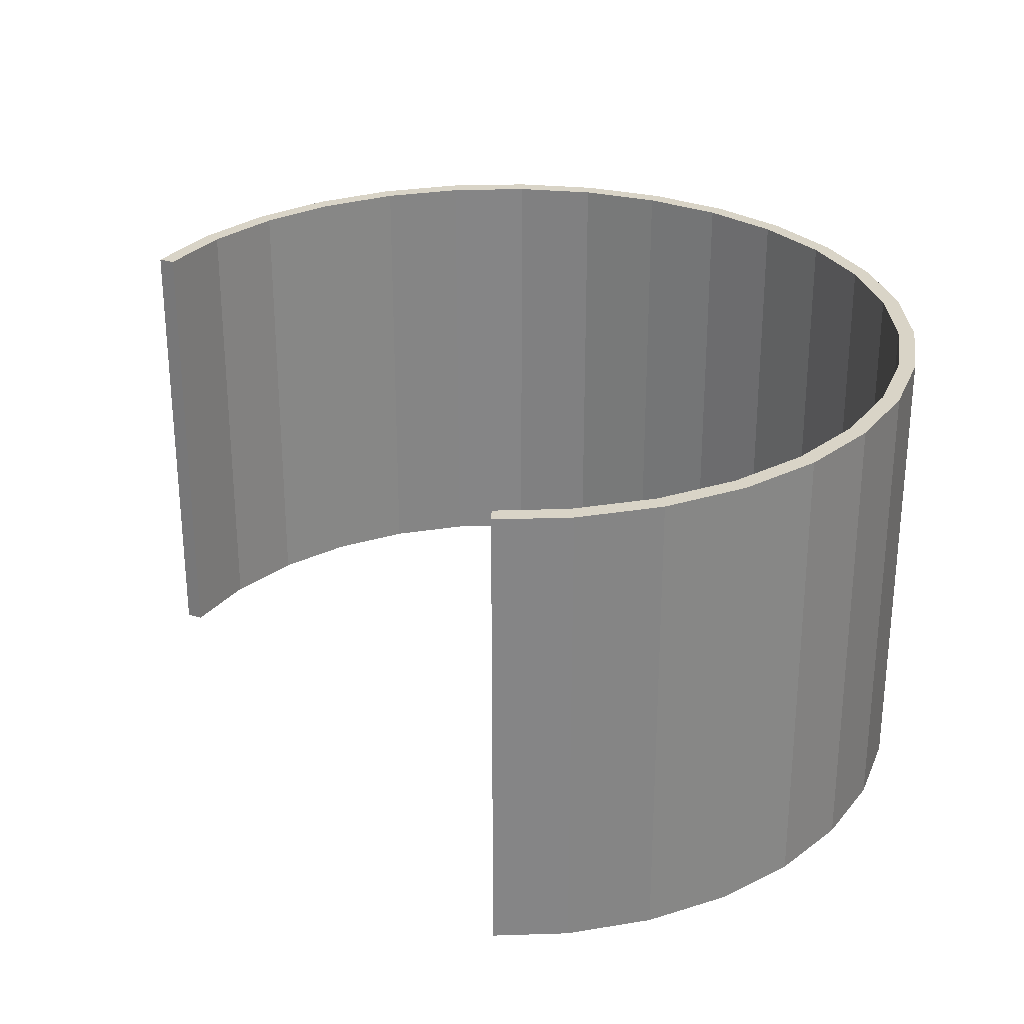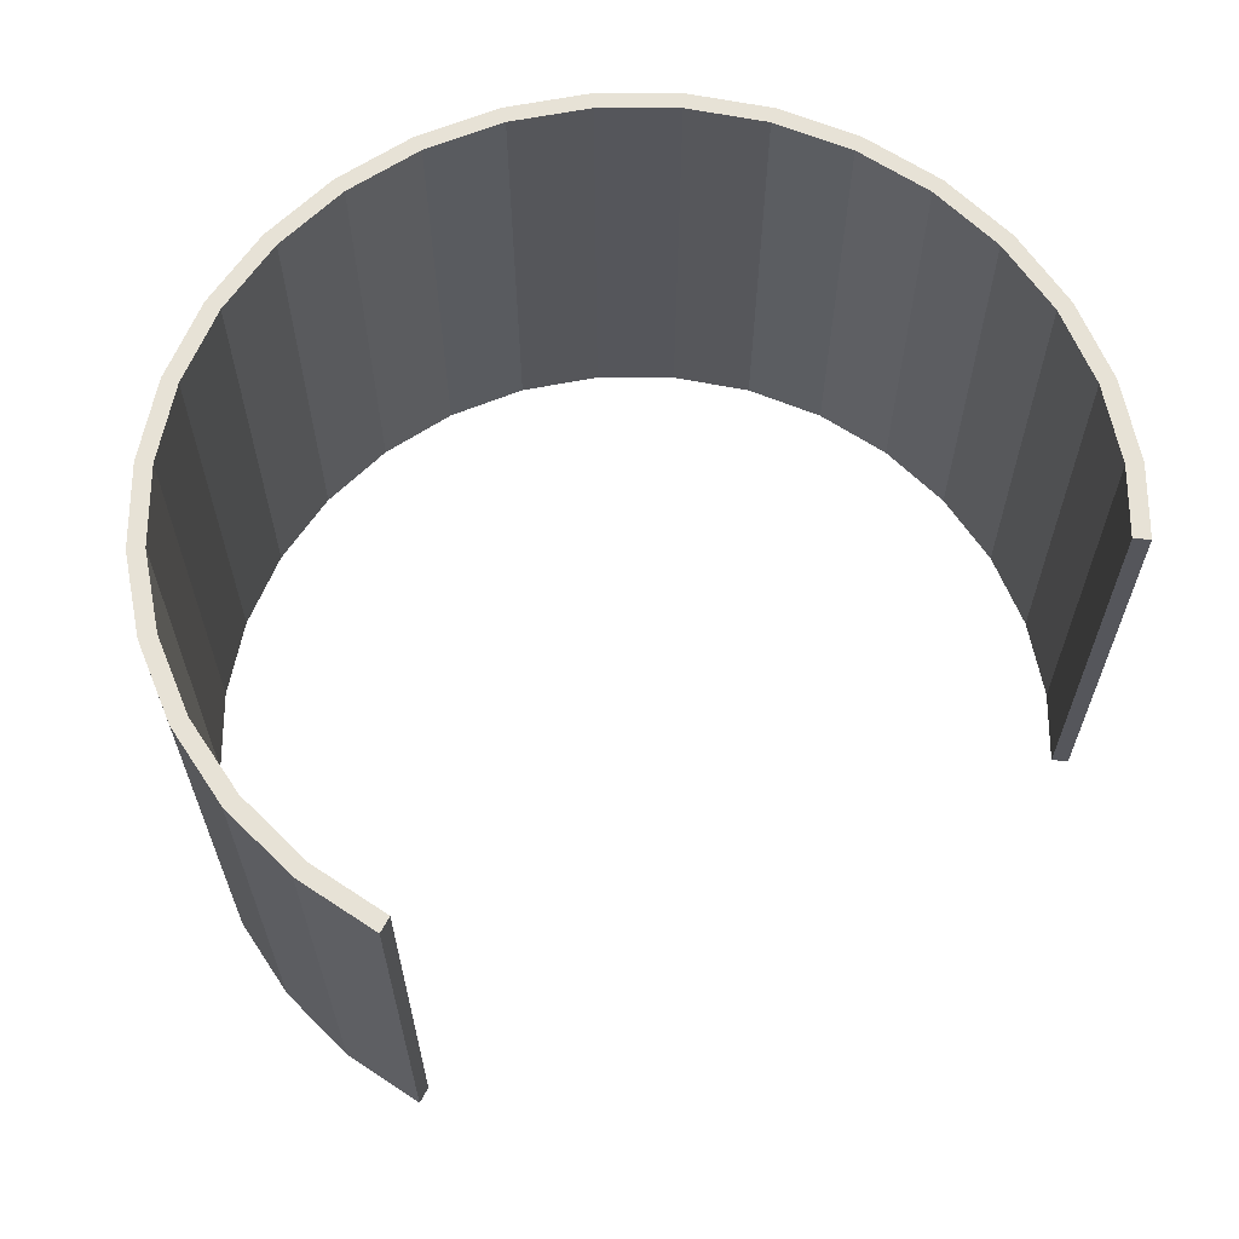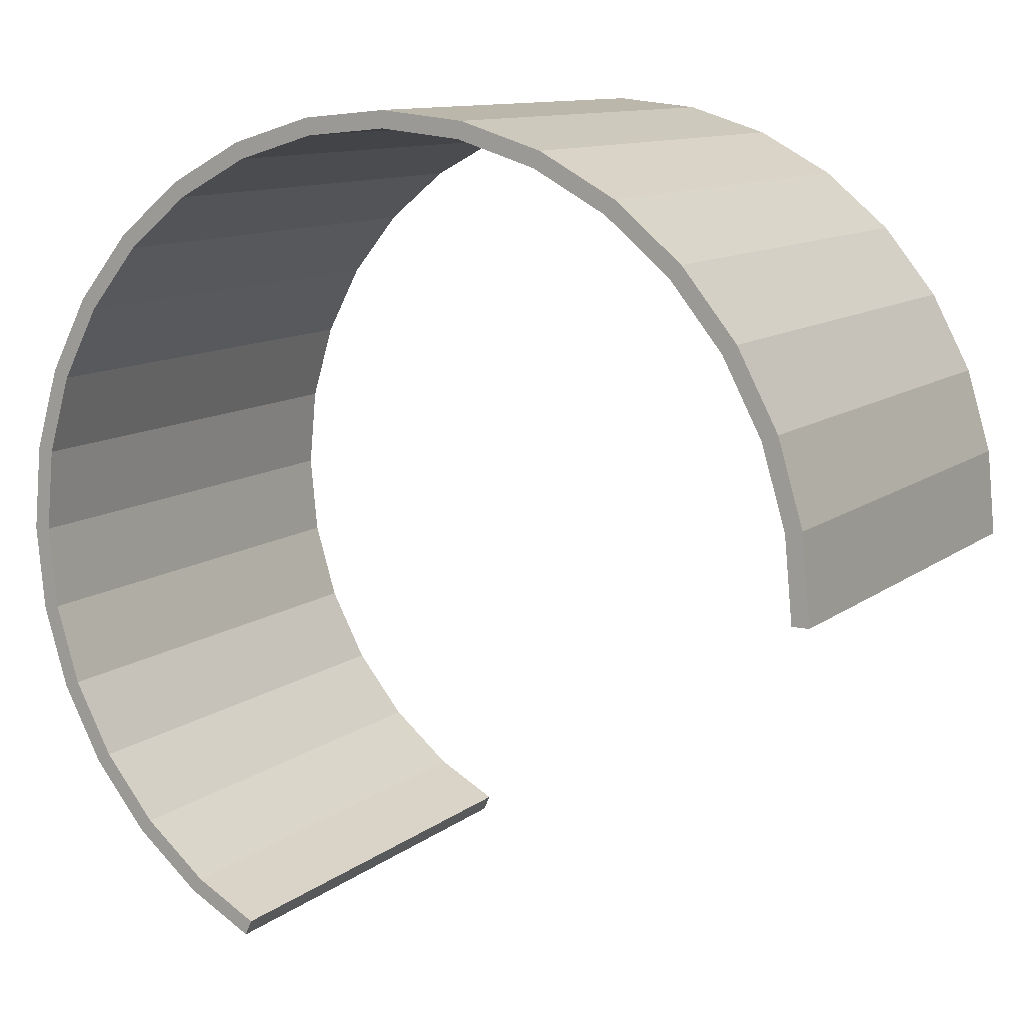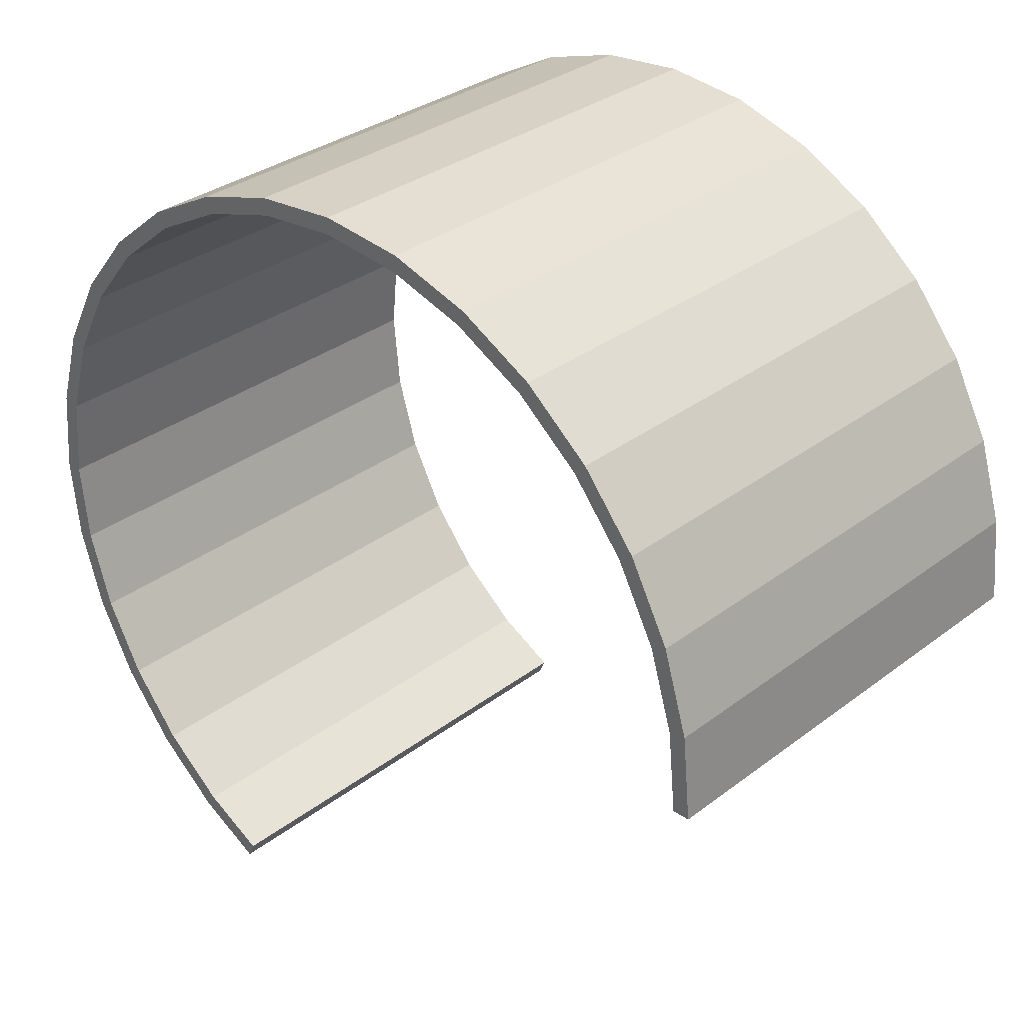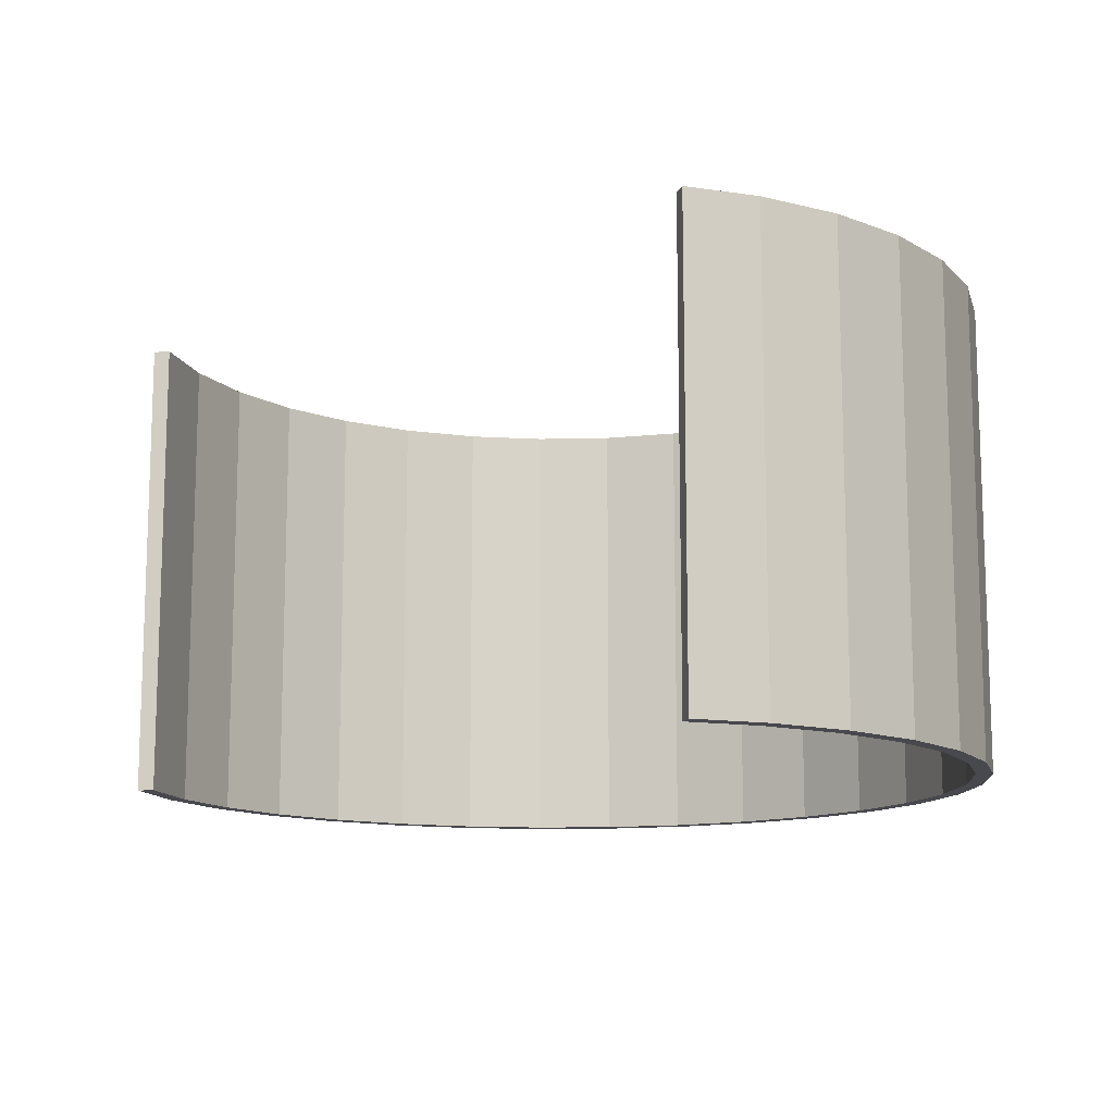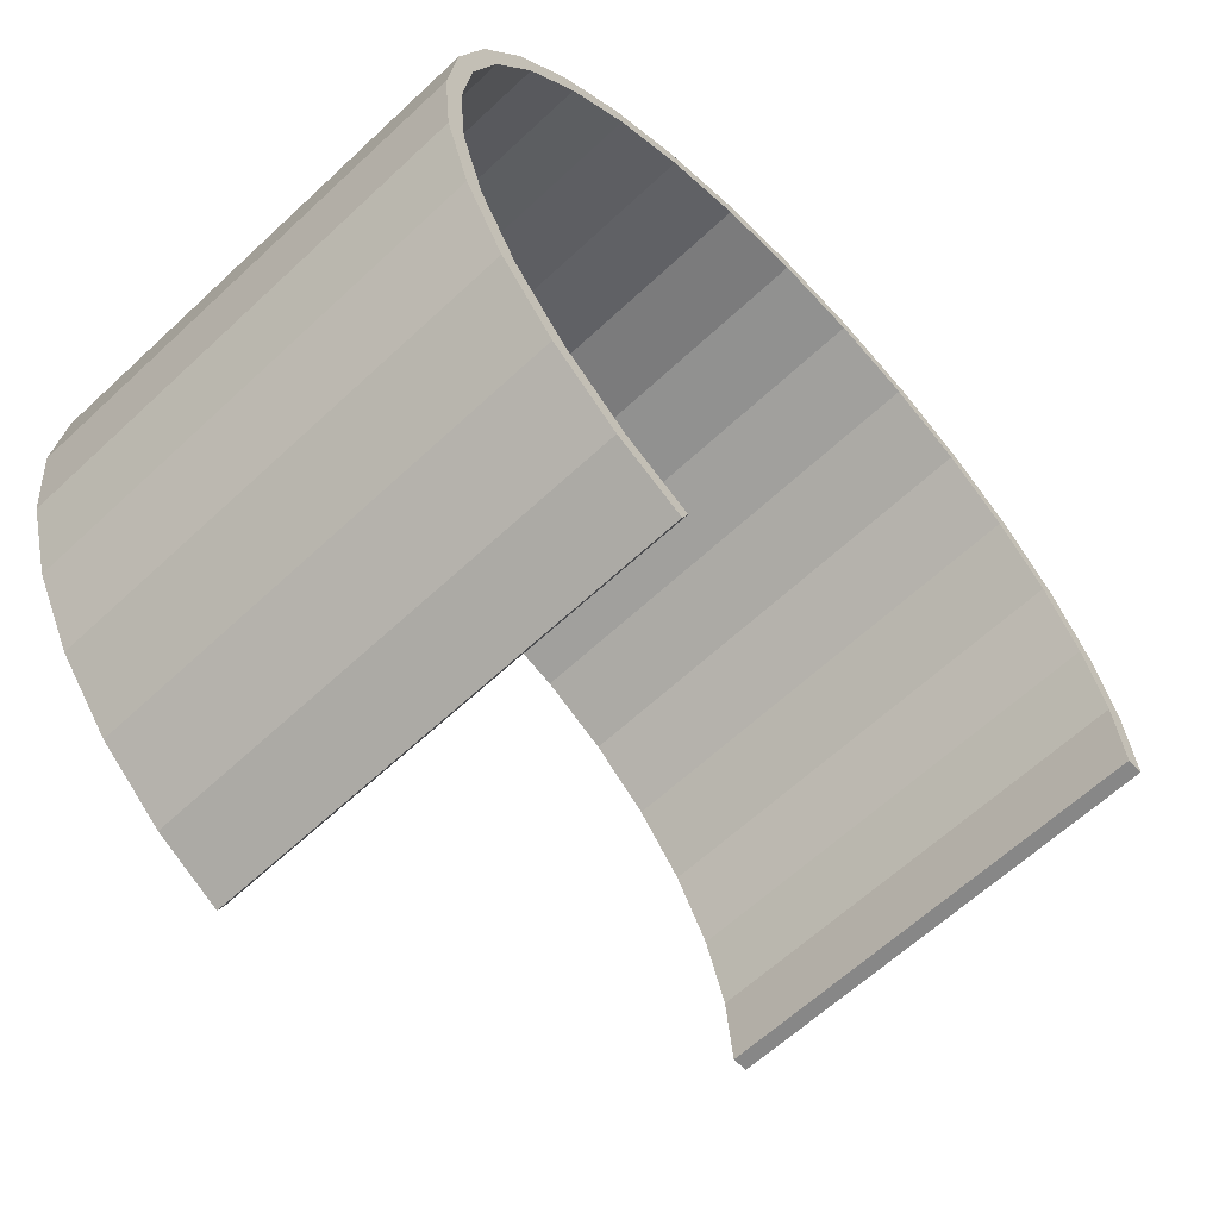
<metadata>
{"format":"obj","ext":"obj","renderer":"f3d","projection":"perspective","resolution":1024,"background":"white","views":[{"elev":28.4,"azim":25.3,"up":"+Z"},{"elev":63.7,"azim":-61.8,"up":"+Z"},{"elev":11.2,"azim":-149.7,"up":"+Y"},{"elev":32.4,"azim":-136.6,"up":"+Y"},{"elev":-12.6,"azim":8.8,"up":"+Z"},{"elev":-62.3,"azim":133.5,"up":"+Y"}]}
</metadata>
<code>
g pb_Mesh-4923098
v -25.5 5.072 -1.5
v -24.02 9.95 -1.5
v -25.5 5.072 26.75
v -24.02 9.95 26.75
v -23.1 9.567 -1.5
v -24.52 4.877 -1.5
v -23.1 9.567 26.75
v -24.52 4.877 26.75
v -24.02 9.95 -1.5
v -21.62 14.44 -1.5
v -24.02 9.95 26.75
v -21.62 14.44 26.75
v -20.79 13.89 -1.5
v -23.1 9.567 -1.5
v -20.79 13.89 26.75
v -23.1 9.567 26.75
v -21.62 14.44 -1.5
v -18.38 18.38 -1.5
v -21.62 14.44 26.75
v -18.38 18.38 26.75
v -17.68 17.68 -1.5
v -20.79 13.89 -1.5
v -17.68 17.68 26.75
v -20.79 13.89 26.75
v -18.38 18.38 -1.5
v -14.44 21.62 -1.5
v -18.38 18.38 26.75
v -14.44 21.62 26.75
v -13.89 20.79 -1.5
v -17.68 17.68 -1.5
v -13.89 20.79 26.75
v -17.68 17.68 26.75
v -14.44 21.62 -1.5
v -9.95 24.02 -1.5
v -14.44 21.62 26.75
v -9.95 24.02 26.75
v -9.567 23.1 -1.5
v -13.89 20.79 -1.5
v -9.567 23.1 26.75
v -13.89 20.79 26.75
v -9.95 24.02 -1.5
v -5.072 25.5 -1.5
v -9.95 24.02 26.75
v -5.072 25.5 26.75
v -4.877 24.52 -1.5
v -9.567 23.1 -1.5
v -4.877 24.52 26.75
v -9.567 23.1 26.75
v -5.072 25.5 -1.5
v 1.907e-06 26 -1.5
v -5.072 25.5 26.75
v 1.907e-06 26 26.75
v 1.907e-06 25 -1.5
v -4.877 24.52 -1.5
v 1.907e-06 25 26.75
v -4.877 24.52 26.75
v 1.907e-06 26 -1.5
v 5.072 25.5 -1.5
v 1.907e-06 26 26.75
v 5.072 25.5 26.75
v 4.877 24.52 -1.5
v 1.907e-06 25 -1.5
v 4.877 24.52 26.75
v 1.907e-06 25 26.75
v 5.072 25.5 -1.5
v 9.95 24.02 -1.5
v 5.072 25.5 26.75
v 9.95 24.02 26.75
v 9.567 23.1 -1.5
v 4.877 24.52 -1.5
v 9.567 23.1 26.75
v 4.877 24.52 26.75
v 9.95 24.02 -1.5
v 14.44 21.62 -1.5
v 9.95 24.02 26.75
v 14.44 21.62 26.75
v 13.89 20.79 -1.5
v 9.567 23.1 -1.5
v 13.89 20.79 26.75
v 9.567 23.1 26.75
v 14.44 21.62 -1.5
v 18.38 18.38 -1.5
v 14.44 21.62 26.75
v 18.38 18.38 26.75
v 17.68 17.68 -1.5
v 13.89 20.79 -1.5
v 17.68 17.68 26.75
v 13.89 20.79 26.75
v 18.38 18.38 -1.5
v 21.62 14.44 -1.5
v 18.38 18.38 26.75
v 21.62 14.44 26.75
v 20.79 13.89 -1.5
v 17.68 17.68 -1.5
v 20.79 13.89 26.75
v 17.68 17.68 26.75
v 21.62 14.44 -1.5
v 24.02 9.95 -1.5
v 21.62 14.44 26.75
v 24.02 9.95 26.75
v 23.1 9.567 -1.5
v 20.79 13.89 -1.5
v 23.1 9.567 26.75
v 20.79 13.89 26.75
v 24.02 9.95 -1.5
v 25.5 5.072 -1.5
v 24.02 9.95 26.75
v 25.5 5.072 26.75
v 24.52 4.877 -1.5
v 23.1 9.567 -1.5
v 24.52 4.877 26.75
v 23.1 9.567 26.75
v 25.5 5.072 -1.5
v 26 -2.273e-06 -1.5
v 25.5 5.072 26.75
v 26 -6.378e-06 26.75
v 25 -2.186e-06 -1.5
v 24.52 4.877 -1.5
v 25 -6.378e-06 26.75
v 24.52 4.877 26.75
v 26 -2.273e-06 -1.5
v 25.5 -5.072 -1.5
v 26 -6.378e-06 26.75
v 25.5 -5.072 26.75
v 24.52 -4.877 -1.5
v 25 -2.186e-06 -1.5
v 24.52 -4.877 26.75
v 25 -6.378e-06 26.75
v 25.5 -5.072 -1.5
v 24.02 -9.95 -1.5
v 25.5 -5.072 26.75
v 24.02 -9.95 26.75
v 23.1 -9.567 -1.5
v 24.52 -4.877 -1.5
v 23.1 -9.567 26.75
v 24.52 -4.877 26.75
v 24.02 -9.95 -1.5
v 21.62 -14.44 -1.5
v 24.02 -9.95 26.75
v 21.62 -14.44 26.75
v 20.79 -13.89 -1.5
v 23.1 -9.567 -1.5
v 20.79 -13.89 26.75
v 23.1 -9.567 26.75
v 21.62 -14.44 -1.5
v 18.38 -18.38 -1.5
v 21.62 -14.44 26.75
v 18.38 -18.38 26.75
v 17.68 -17.68 -1.5
v 20.79 -13.89 -1.5
v 17.68 -17.68 26.75
v 20.79 -13.89 26.75
v 18.38 -18.38 -1.5
v 14.44 -21.62 -1.5
v 18.38 -18.38 26.75
v 14.44 -21.62 26.75
v 13.89 -20.79 -1.5
v 17.68 -17.68 -1.5
v 13.89 -20.79 26.75
v 17.68 -17.68 26.75
v -25.5 5.072 26.75
v -24.02 9.95 26.75
v -24.52 4.877 26.75
v -23.1 9.567 26.75
v -24.02 9.95 -1.5
v -25.5 5.072 -1.5
v -23.1 9.567 -1.5
v -24.52 4.877 -1.5
v -21.62 14.44 26.75
v -20.79 13.89 26.75
v -21.62 14.44 -1.5
v -20.79 13.89 -1.5
v -18.38 18.38 26.75
v -17.68 17.68 26.75
v -18.38 18.38 -1.5
v -17.68 17.68 -1.5
v -14.44 21.62 26.75
v -13.89 20.79 26.75
v -14.44 21.62 -1.5
v -13.89 20.79 -1.5
v -9.95 24.02 26.75
v -9.567 23.1 26.75
v -9.95 24.02 -1.5
v -9.567 23.1 -1.5
v -5.072 25.5 26.75
v -4.877 24.52 26.75
v -5.072 25.5 -1.5
v -4.877 24.52 -1.5
v 1.907e-06 26 26.75
v 1.907e-06 25 26.75
v 1.907e-06 26 -1.5
v 1.907e-06 25 -1.5
v 5.072 25.5 26.75
v 4.877 24.52 26.75
v 5.072 25.5 -1.5
v 4.877 24.52 -1.5
v 9.95 24.02 26.75
v 9.567 23.1 26.75
v 9.95 24.02 -1.5
v 9.567 23.1 -1.5
v 14.44 21.62 26.75
v 13.89 20.79 26.75
v 14.44 21.62 -1.5
v 13.89 20.79 -1.5
v 18.38 18.38 26.75
v 17.68 17.68 26.75
v 18.38 18.38 -1.5
v 17.68 17.68 -1.5
v 21.62 14.44 26.75
v 20.79 13.89 26.75
v 21.62 14.44 -1.5
v 20.79 13.89 -1.5
v 24.02 9.95 26.75
v 23.1 9.567 26.75
v 24.02 9.95 -1.5
v 23.1 9.567 -1.5
v 25.5 5.072 26.75
v 24.52 4.877 26.75
v 25.5 5.072 -1.5
v 24.52 4.877 -1.5
v 26 -6.378e-06 26.75
v 25 -6.378e-06 26.75
v 26 -2.273e-06 -1.5
v 25 -2.186e-06 -1.5
v 25.5 -5.072 26.75
v 24.52 -4.877 26.75
v 25.5 -5.072 -1.5
v 24.52 -4.877 -1.5
v 24.02 -9.95 26.75
v 23.1 -9.567 26.75
v 24.02 -9.95 -1.5
v 23.1 -9.567 -1.5
v 21.62 -14.44 26.75
v 20.79 -13.89 26.75
v 21.62 -14.44 -1.5
v 20.79 -13.89 -1.5
v 18.38 -18.38 26.75
v 17.68 -17.68 26.75
v 18.38 -18.38 -1.5
v 17.68 -17.68 -1.5
v 14.44 -21.62 26.75
v 13.89 -20.79 26.75
v 14.44 -21.62 -1.5
v 13.89 -20.79 -1.5
v -26 0 -1.5
v -25 -2.563e-06 26.75
v -25 0 -1.5
v -26 -2.563e-06 26.75
v 14.44 -21.62 26.75
v 12.2 -22.82 -1.5
v 12.2 -22.82 26.75
v 14.44 -21.62 -1.5
v 11.73 -21.94 -1.5
v 13.89 -20.79 -1.5
v 13.89 -20.79 26.75
v 11.73 -21.94 26.75
v 12.2 -22.82 26.75
v 11.73 -21.94 26.75
v 11.73 -21.94 -1.5
v 12.2 -22.82 -1.5
v 11.07 -23.42 -1.5
v 11.07 -23.42 26.75
v 10.65 -22.52 -1.5
v 10.65 -22.52 26.75
v 11.07 -23.42 26.75
v 10.65 -22.52 26.75
v 10.65 -22.52 -1.5
v 11.07 -23.42 -1.5
v 10.51 -23.72 -1.5
v 10.51 -23.72 26.75
v 10.11 -22.81 -1.5
v 10.11 -22.81 26.75
v 10.51 -23.72 26.75
v 10.11 -22.81 26.75
v 10.11 -22.81 -1.5
v 10.51 -23.72 -1.5
v 10.51 -23.72 26.75
v 10.11 -22.81 -1.5
v 10.11 -22.81 26.75
v 10.51 -23.72 -1.5
v -26 -2.563e-06 26.75
v -26 0 -1.5
v -25.75 2.536 -1.5
v -25.75 2.536 26.75
v -25.5 5.072 -1.5
v -25.5 5.072 26.75
v -24.52 4.877 -1.5
v -24.76 2.439 26.75
v -24.52 4.877 26.75
v -24.76 2.439 -1.5
v -25 -2.563e-06 26.75
v -25 0 -1.5
v -24.76 2.439 26.75
v -25 -2.563e-06 26.75
v -25.75 2.536 26.75
v -26 -2.563e-06 26.75
v -25.75 2.536 -1.5
v -24.76 2.439 -1.5
v -26 0 -1.5
v -25 0 -1.5
g pb_Mesh-4923098_0
f 3 2 1
f 3 4 2
f 7 6 5
f 7 8 6
f 11 10 9
f 11 12 10
f 15 14 13
f 15 16 14
f 19 18 17
f 19 20 18
f 23 22 21
f 23 24 22
f 27 26 25
f 27 28 26
f 31 30 29
f 31 32 30
f 35 34 33
f 35 36 34
f 39 38 37
f 39 40 38
f 43 42 41
f 43 44 42
f 47 46 45
f 47 48 46
f 51 50 49
f 51 52 50
f 55 54 53
f 55 56 54
f 59 58 57
f 59 60 58
f 63 62 61
f 63 64 62
f 67 66 65
f 67 68 66
f 71 70 69
f 71 72 70
f 75 74 73
f 75 76 74
f 79 78 77
f 79 80 78
f 83 82 81
f 83 84 82
f 87 86 85
f 87 88 86
f 91 90 89
f 91 92 90
f 95 94 93
f 95 96 94
f 99 98 97
f 99 100 98
f 103 102 101
f 103 104 102
f 107 106 105
f 107 108 106
f 111 110 109
f 111 112 110
f 115 114 113
f 115 116 114
f 119 118 117
f 119 120 118
f 123 122 121
f 123 124 122
f 127 126 125
f 127 128 126
f 131 130 129
f 131 132 130
f 135 134 133
f 135 136 134
f 139 138 137
f 139 140 138
f 143 142 141
f 143 144 142
f 147 146 145
f 147 148 146
f 151 150 149
f 151 152 150
f 155 154 153
f 155 156 154
f 159 158 157
f 159 160 158
f 163 162 161
f 163 164 162
f 167 166 165
f 167 168 166
f 164 169 162
f 164 170 169
f 172 165 171
f 172 167 165
f 170 173 169
f 170 174 173
f 176 171 175
f 176 172 171
f 174 177 173
f 174 178 177
f 180 175 179
f 180 176 175
f 178 181 177
f 178 182 181
f 184 179 183
f 184 180 179
f 182 185 181
f 182 186 185
f 188 183 187
f 188 184 183
f 186 189 185
f 186 190 189
f 192 187 191
f 192 188 187
f 190 193 189
f 190 194 193
f 196 191 195
f 196 192 191
f 194 197 193
f 194 198 197
f 200 195 199
f 200 196 195
f 198 201 197
f 198 202 201
f 204 199 203
f 204 200 199
f 202 205 201
f 202 206 205
f 208 203 207
f 208 204 203
f 206 209 205
f 206 210 209
f 212 207 211
f 212 208 207
f 210 213 209
f 210 214 213
f 216 211 215
f 216 212 211
f 214 217 213
f 214 218 217
f 220 215 219
f 220 216 215
f 218 221 217
f 218 222 221
f 224 219 223
f 224 220 219
f 222 225 221
f 222 226 225
f 228 223 227
f 228 224 223
f 226 229 225
f 226 230 229
f 232 227 231
f 232 228 227
f 230 233 229
f 230 234 233
f 236 231 235
f 236 232 231
f 234 237 233
f 234 238 237
f 240 235 239
f 240 236 235
f 238 241 237
f 238 242 241
f 244 239 243
f 244 240 239
f 247 246 245
f 246 248 245
f 251 250 249
f 250 252 249
f 255 254 253
f 255 253 256
f 242 257 241
f 258 257 242
f 244 260 259
f 243 260 244
f 262 261 251
f 261 250 251
f 264 253 263
f 264 256 253
f 266 265 257
f 258 266 257
f 260 267 259
f 260 268 267
f 270 269 262
f 269 261 262
f 264 263 271
f 264 271 272
f 274 273 265
f 266 274 265
f 268 275 267
f 268 276 275
f 279 278 277
f 278 280 277
f 283 282 281
f 283 281 284
f 285 283 284
f 285 284 286
f 289 288 287
f 288 290 287
f 288 291 290
f 291 292 290
f 295 294 293
f 295 296 294
f 163 295 293
f 163 161 295
f 297 166 168
f 298 297 168
f 300 299 297
f 298 300 297

</code>
